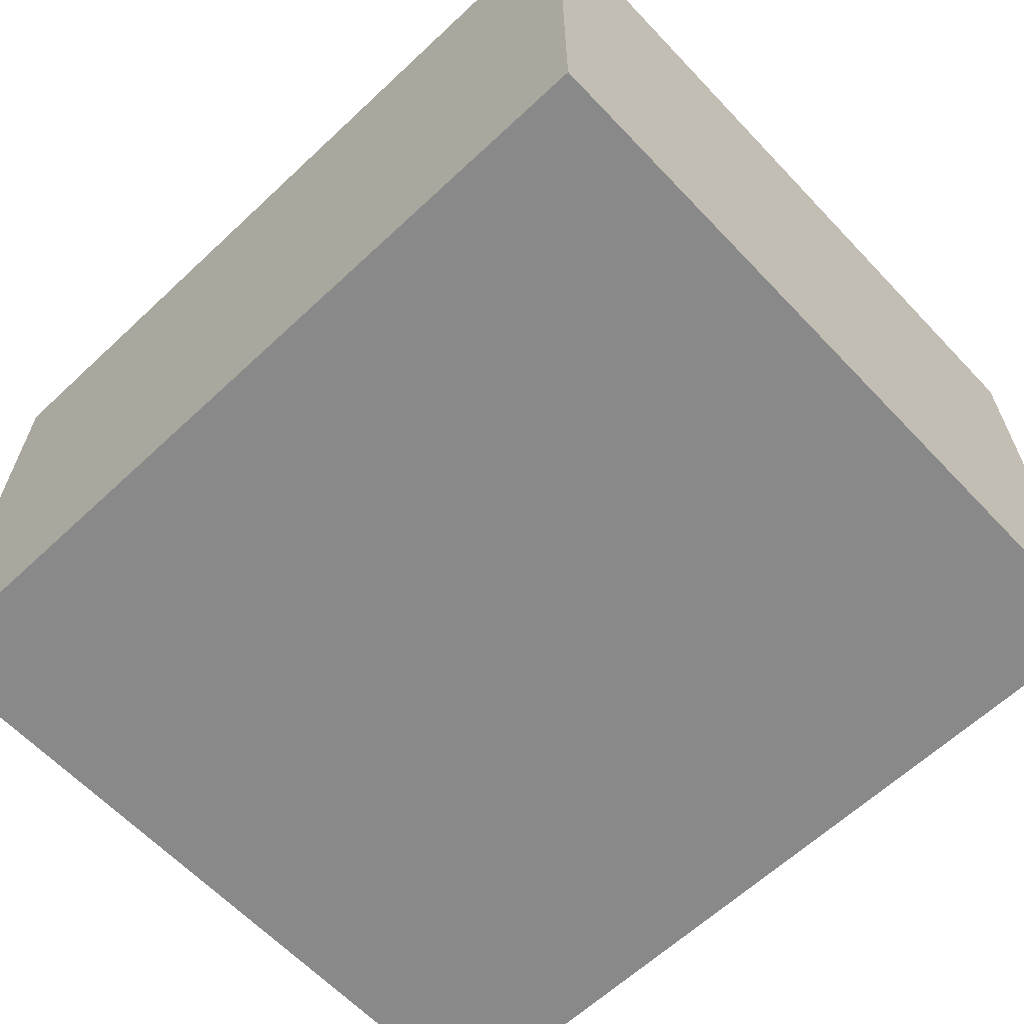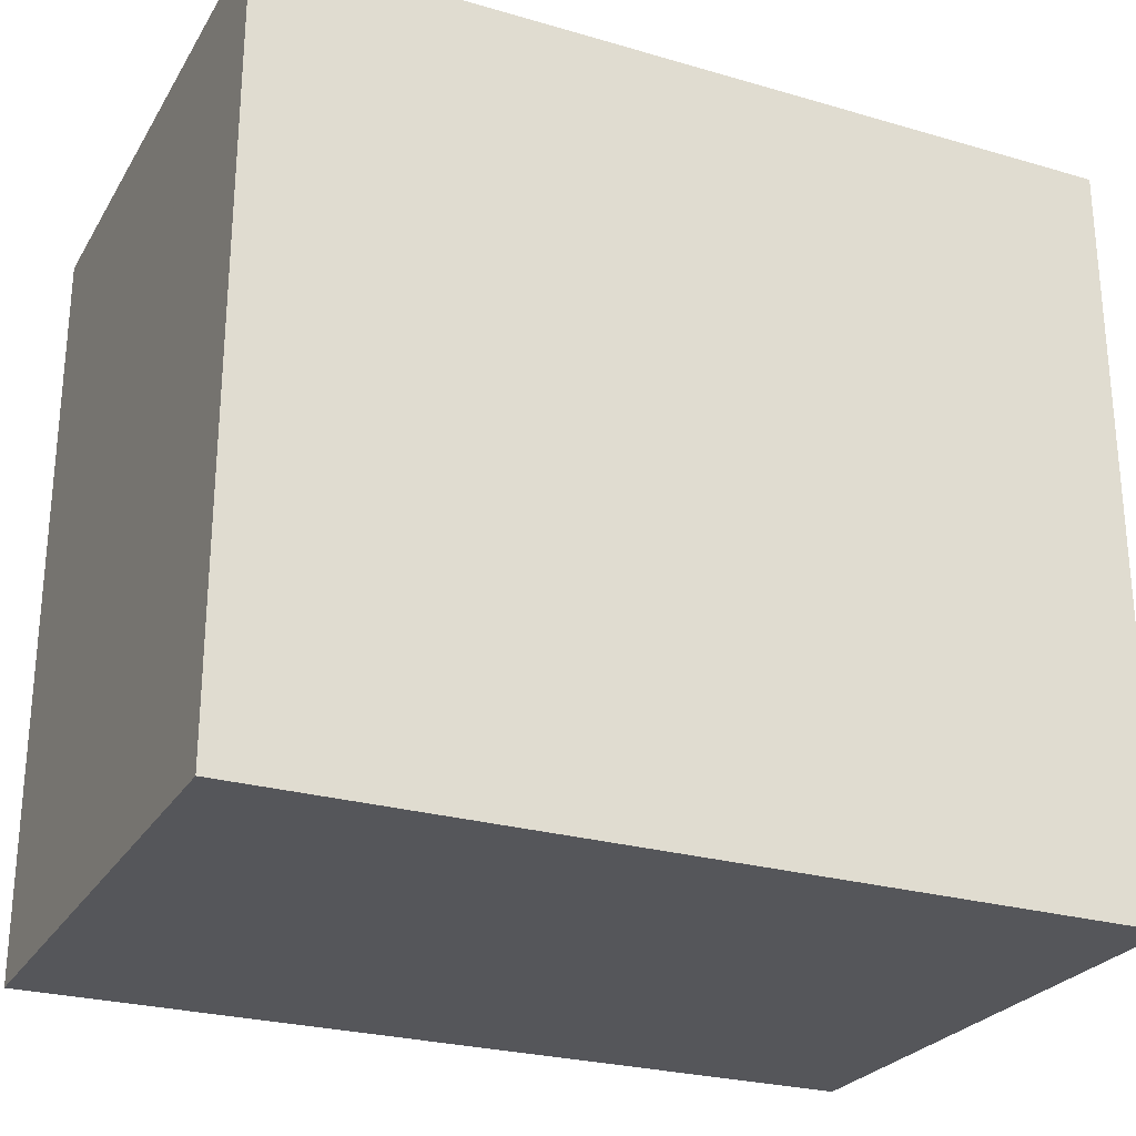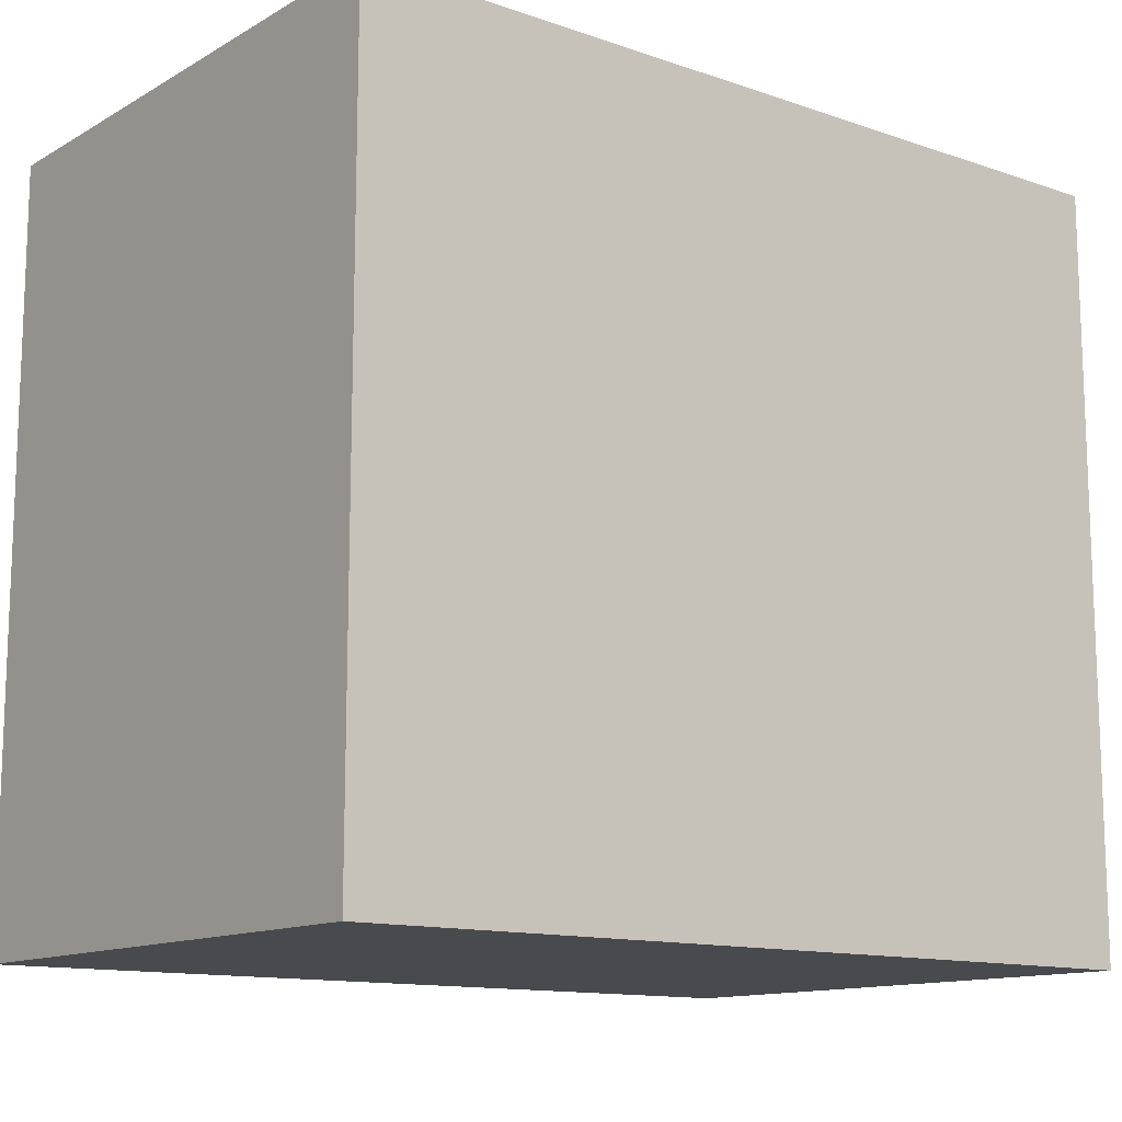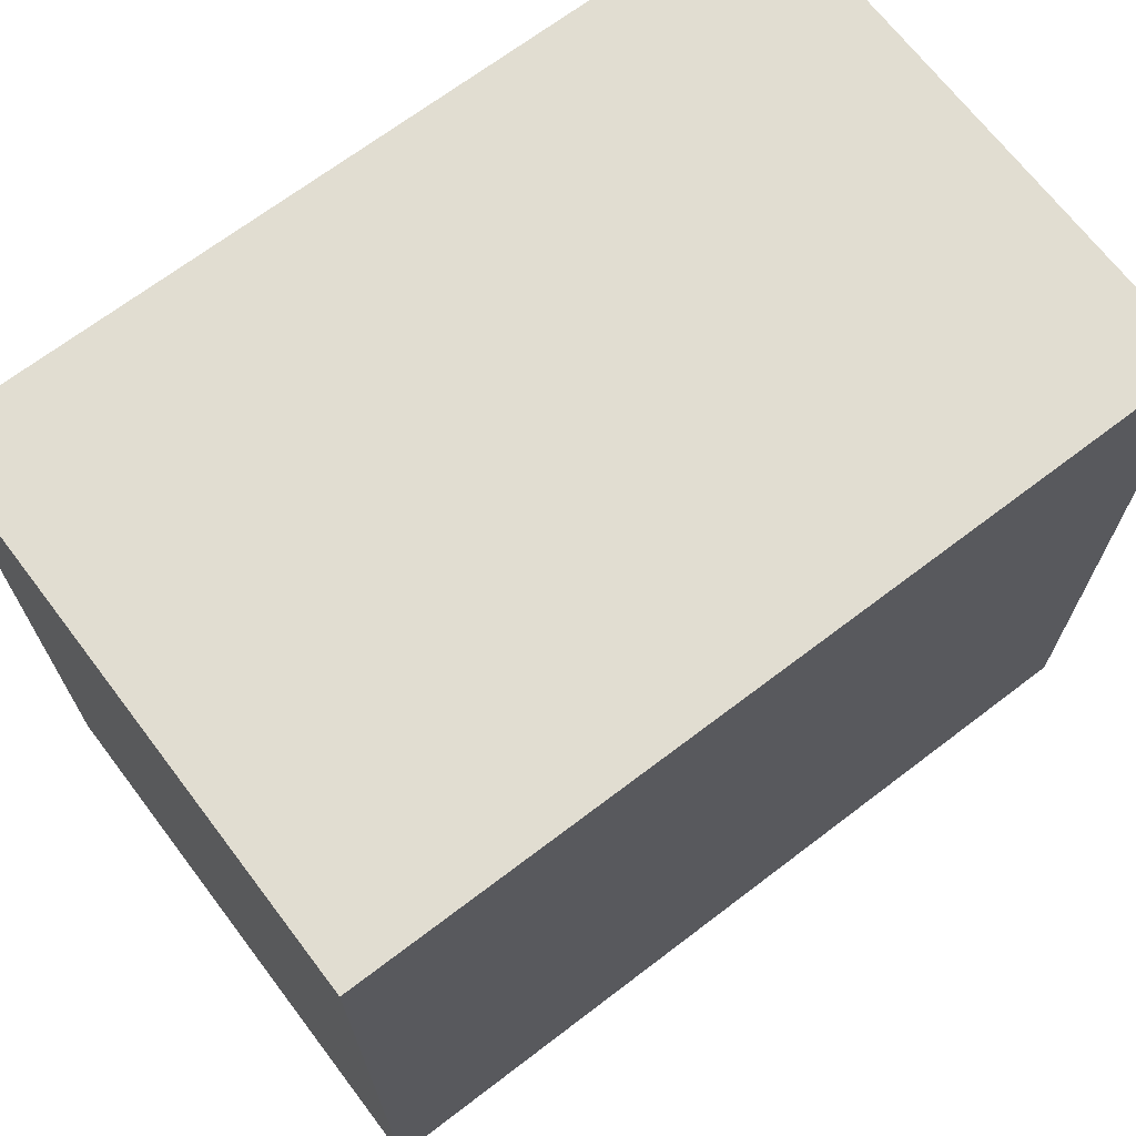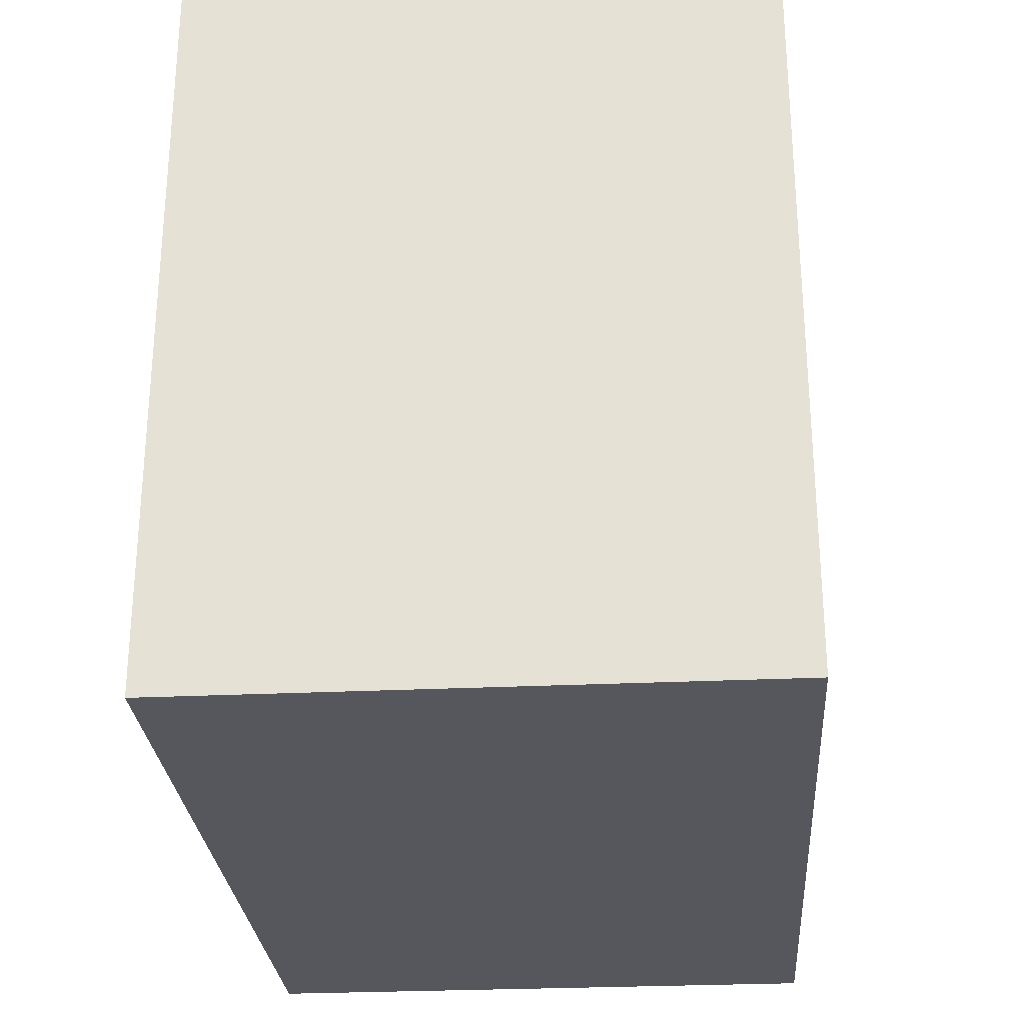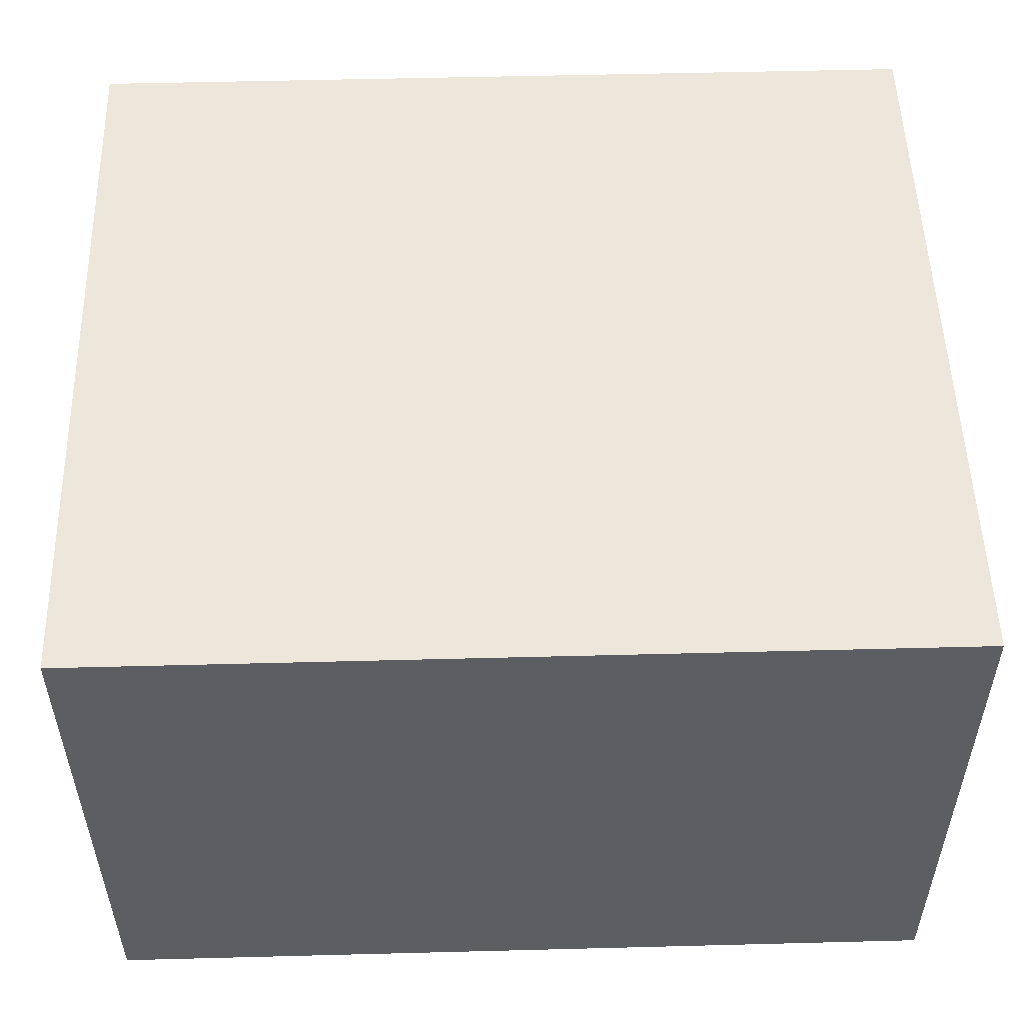
<metadata>
{"format":"obj","ext":"obj","renderer":"f3d","projection":"perspective","resolution":1024,"background":"white","views":[{"elev":-63.0,"azim":43.4,"up":"+Z"},{"elev":-26.1,"azim":-24.7,"up":"+Y"},{"elev":-12.8,"azim":141.8,"up":"+Y"},{"elev":68.9,"azim":142.7,"up":"+Y"},{"elev":-27.5,"azim":94.2,"up":"+Y"},{"elev":52.4,"azim":178.4,"up":"+Z"}]}
</metadata>
<code>
v -0.04061 -0.03625 -0.02701
v -0.04061 -0.03625 0.02701
v -0.04061 0.03625 -0.02701
v -0.04061 0.03625 0.02701
v 0.04061 -0.03625 -0.02701
v 0.04061 -0.03625 0.02701
v 0.04061 0.03625 -0.02701
v 0.04061 0.03625 0.02701
f 2 4 1
f 5 2 1
f 1 4 3
f 3 5 1
f 2 8 4
f 6 2 5
f 6 8 2
f 4 8 3
f 7 5 3
f 3 8 7
f 7 6 5
f 8 6 7

</code>
